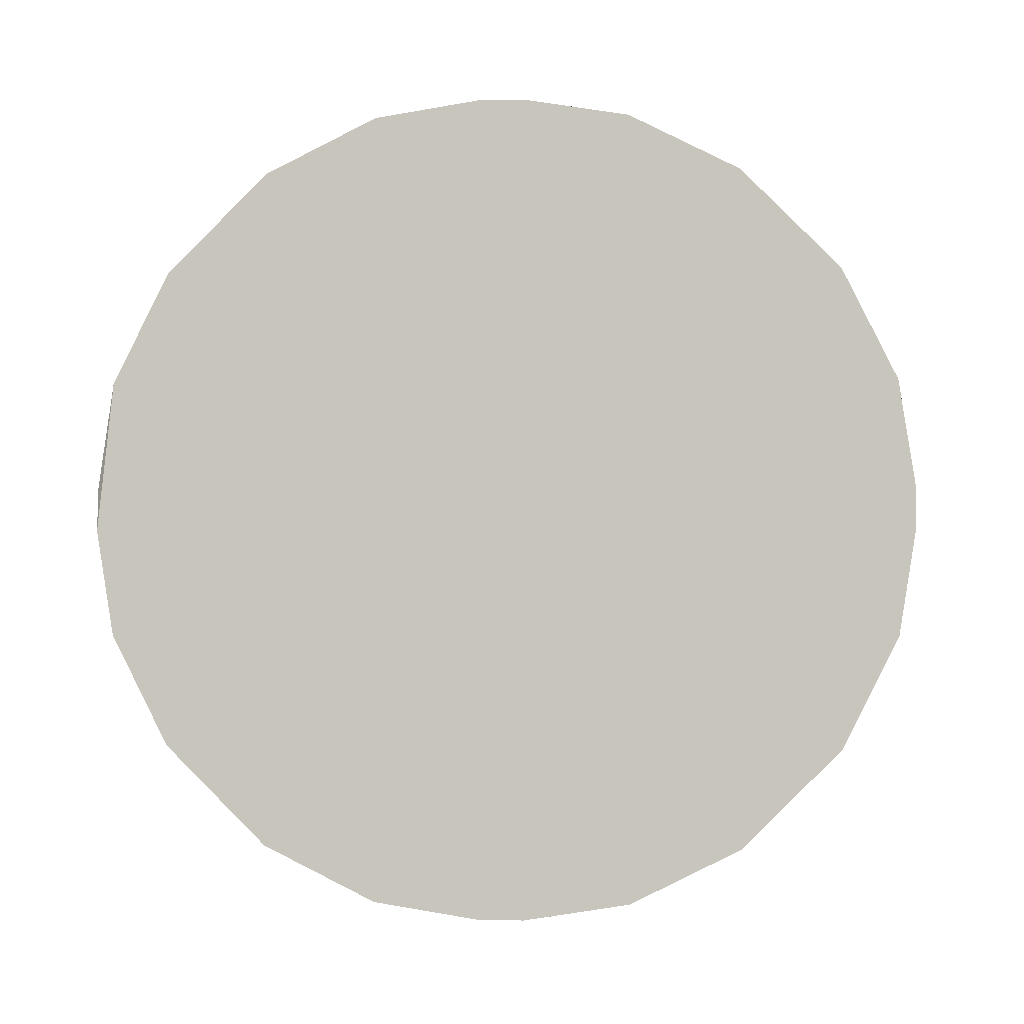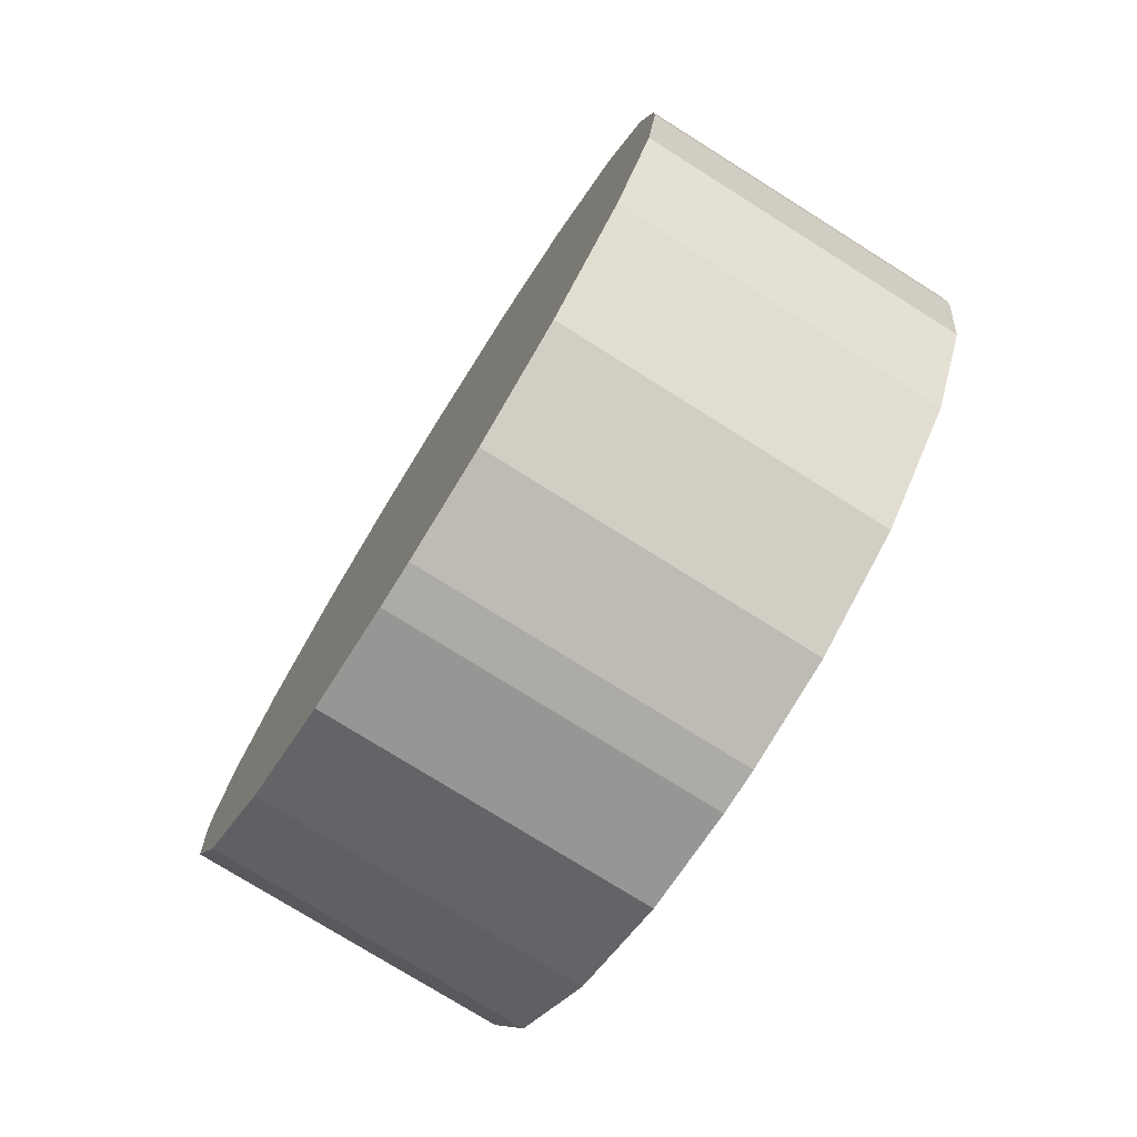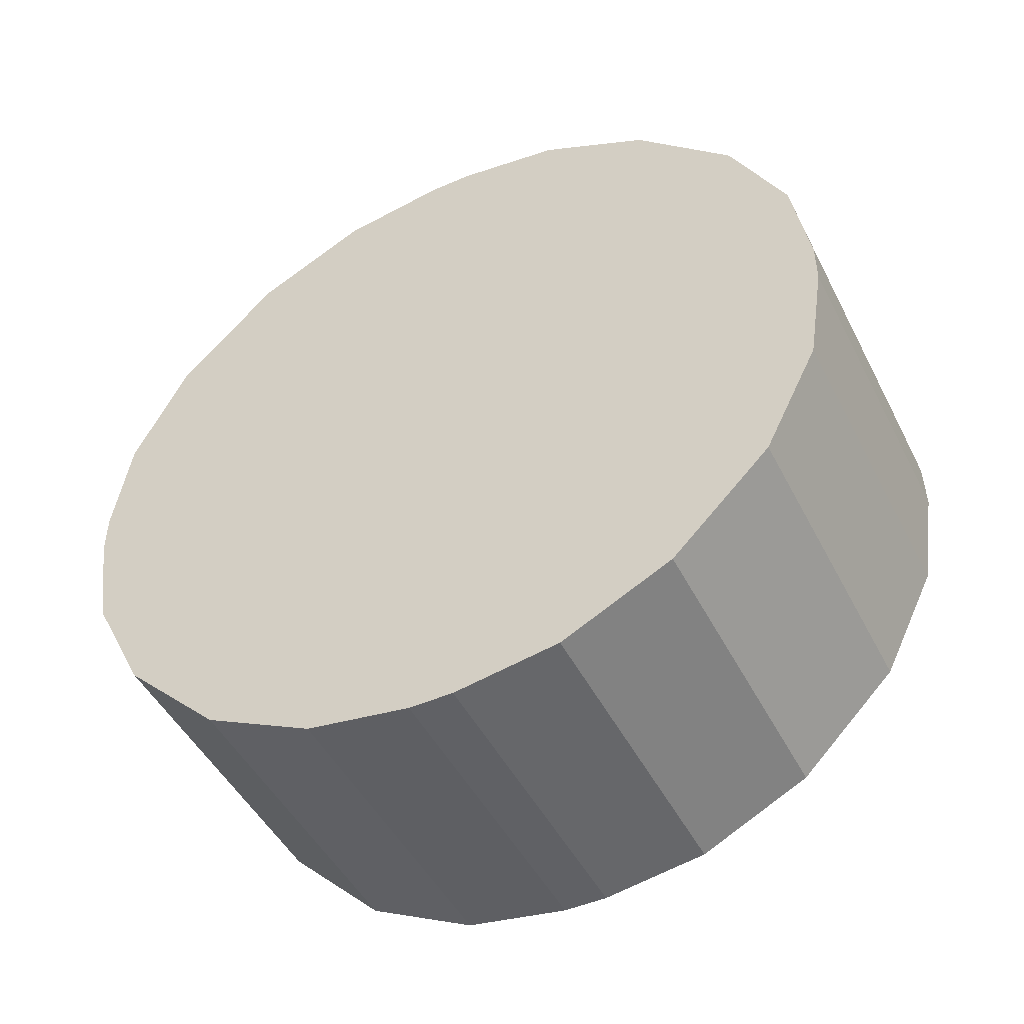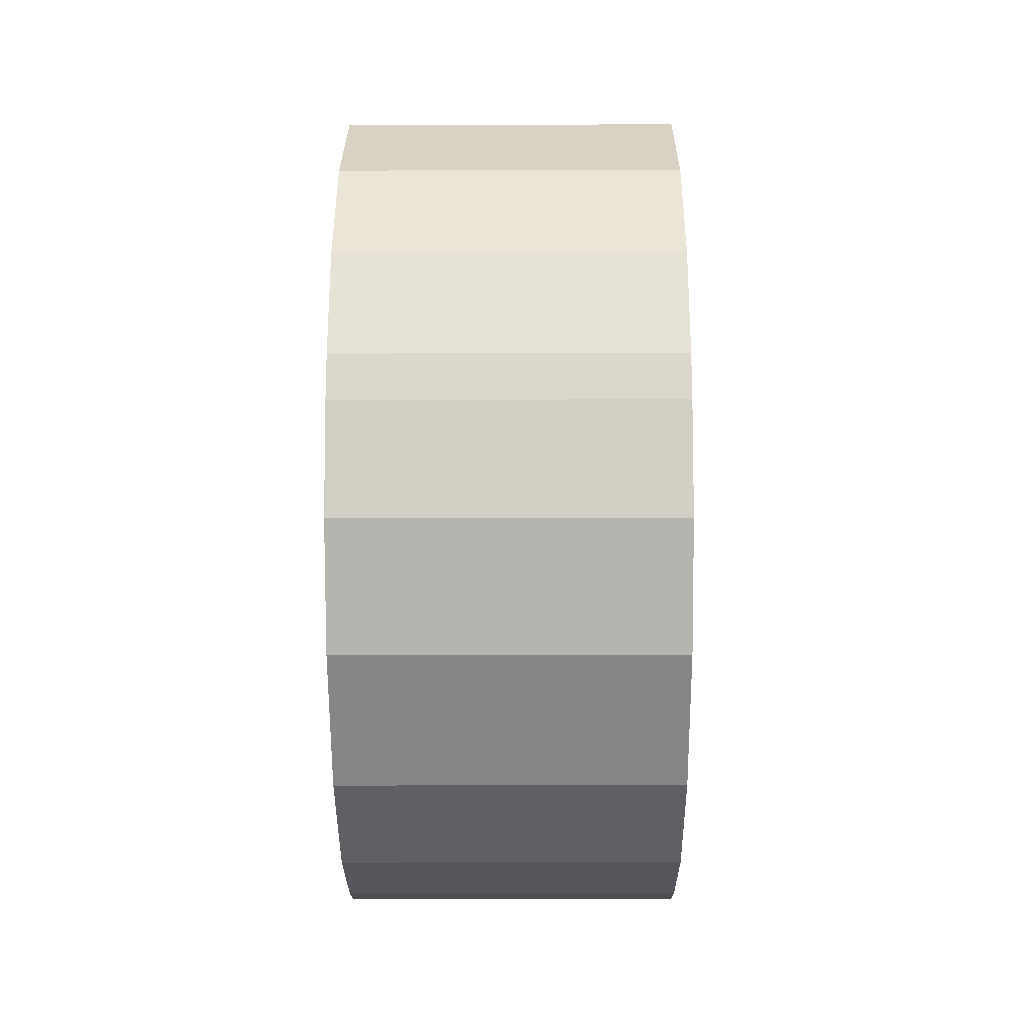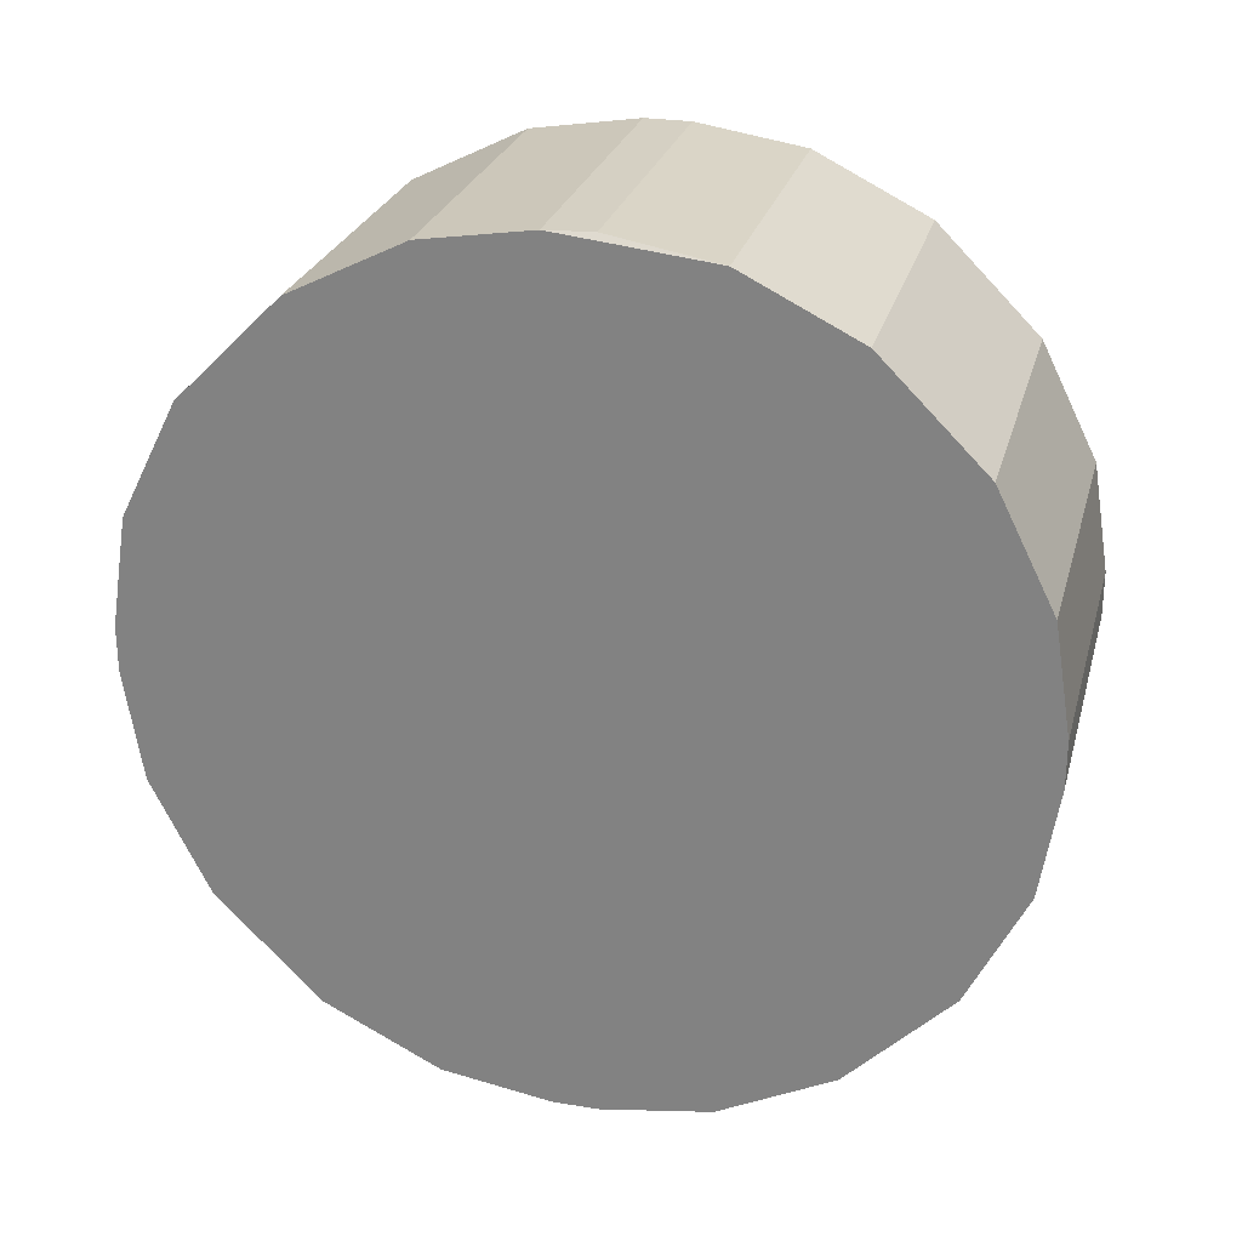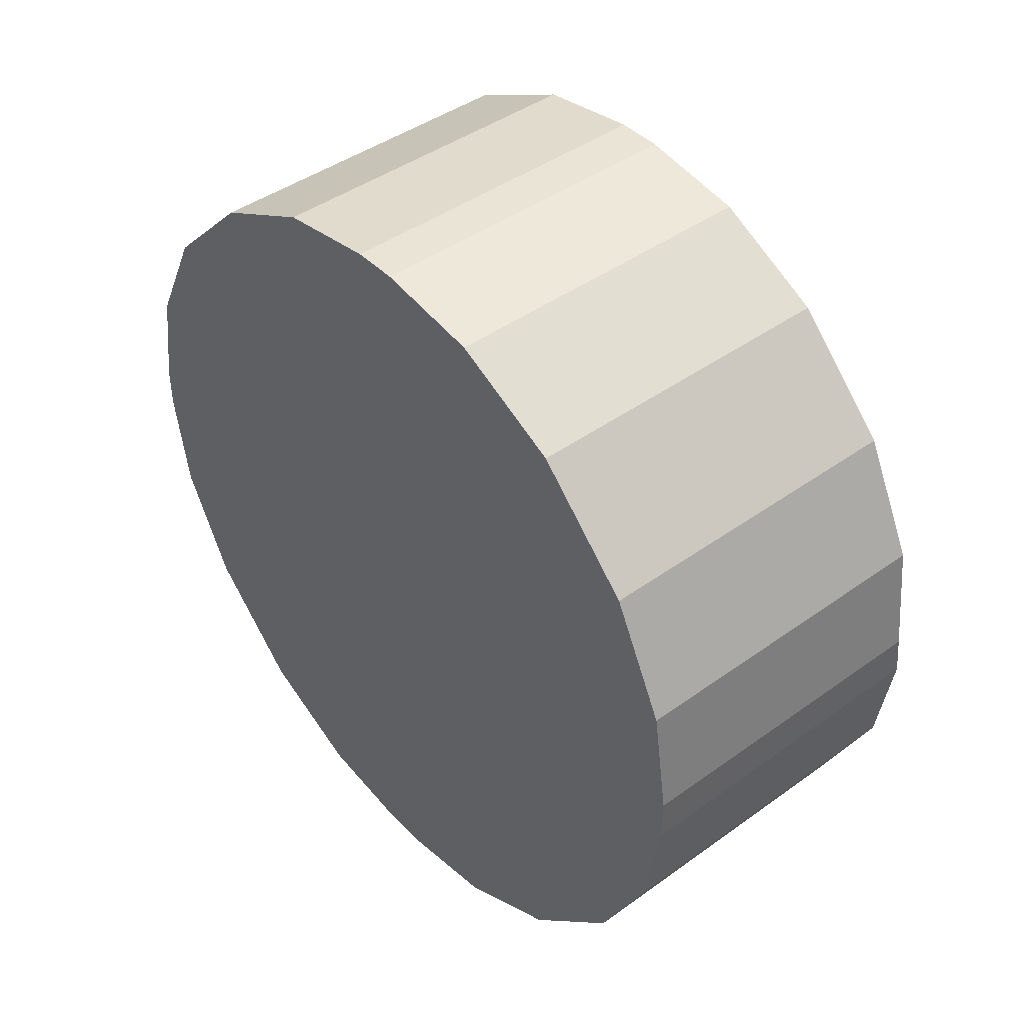
<metadata>
{"format":"obj","ext":"obj","renderer":"f3d","projection":"perspective","resolution":1024,"background":"white","views":[{"elev":-1.3,"azim":93.7,"up":"+Y"},{"elev":-76.3,"azim":147.9,"up":"+Z"},{"elev":-47.7,"azim":-63.8,"up":"+Y"},{"elev":-17.2,"azim":-179.6,"up":"+Y"},{"elev":26.3,"azim":104.5,"up":"+Z"},{"elev":43.6,"azim":-40.3,"up":"+Y"}]}
</metadata>
<code>
o convex_0
v 0.586 0.4661 -0.5491
v 0.6171 0.3881 -0.5491
v 0.6171 0.3897 -0.5391
v 0.6171 0.4645 -0.5633
v 0.586 0.4149 -0.5886
v 0.586 0.4149 -0.5138
v 0.6171 0.4392 -0.5138
v 0.6171 0.4149 -0.5886
v 0.586 0.3897 -0.5633
v 0.586 0.4497 -0.5833
v 0.586 0.4592 -0.5285
v 0.6171 0.4645 -0.5391
v 0.6171 0.4392 -0.5886
v 0.586 0.3897 -0.5391
v 0.6171 0.4044 -0.519
v 0.6171 0.3949 -0.5738
v 0.586 0.4392 -0.5138
v 0.586 0.3949 -0.5285
v 0.586 0.4044 -0.5833
v 0.6171 0.4497 -0.519
v 0.586 0.4645 -0.5633
v 0.6171 0.4592 -0.5738
v 0.586 0.4292 -0.5902
v 0.6171 0.425 -0.5122
v 0.6171 0.3897 -0.5633
v 0.6171 0.4044 -0.5833
v 0.6171 0.4497 -0.5833
v 0.6171 0.3949 -0.5285
v 0.6171 0.4592 -0.5285
v 0.586 0.4497 -0.519
v 0.586 0.4044 -0.519
v 0.586 0.3949 -0.5738
v 0.586 0.4592 -0.5738
v 0.586 0.3881 -0.5533
v 0.6171 0.4661 -0.5533
v 0.586 0.4292 -0.5122
v 0.6171 0.425 -0.5902
v 0.6171 0.4149 -0.5138
v 0.586 0.4392 -0.5886
v 0.586 0.4645 -0.5391
v 0.586 0.425 -0.5122
v 0.586 0.4661 -0.5533
v 0.586 0.3881 -0.5491
v 0.6171 0.3881 -0.5533
v 0.6171 0.4661 -0.5491
v 0.6166 0.4292 -0.5122
v 0.6171 0.4292 -0.5902
v 0.586 0.425 -0.5902
f 23 37 48
f 3 2 4
f 1 5 6
f 3 4 7
f 4 2 8
f 6 5 9
f 5 1 10
f 1 6 11
f 7 4 12
f 4 8 13
f 2 3 14
f 6 9 14
f 3 7 15
f 8 2 16
f 11 6 17
f 14 3 18
f 6 14 18
f 5 8 19
f 9 5 19
f 7 12 20
f 17 7 20
f 10 1 21
f 4 13 22
f 21 4 22
f 5 10 23
f 15 7 24
f 16 2 25
f 9 16 25
f 8 16 26
f 19 8 26
f 16 19 26
f 13 10 27
f 10 22 27
f 22 13 27
f 3 15 28
f 18 3 28
f 15 18 28
f 12 11 29
f 20 12 29
f 11 20 29
f 11 17 30
f 20 11 30
f 17 20 30
f 6 18 31
f 18 15 31
f 16 9 32
f 9 19 32
f 19 16 32
f 10 21 33
f 22 10 33
f 21 22 33
f 14 9 34
f 9 25 34
f 12 4 35
f 17 6 36
f 8 5 37
f 13 8 37
f 15 24 38
f 6 31 38
f 31 15 38
f 10 13 39
f 23 10 39
f 13 23 39
f 1 11 40
f 11 12 40
f 12 1 40
f 36 6 41
f 6 38 41
f 38 24 41
f 21 1 42
f 4 21 42
f 1 35 42
f 35 4 42
f 2 14 43
f 34 2 43
f 14 34 43
f 25 2 44
f 2 34 44
f 34 25 44
f 1 12 45
f 35 1 45
f 12 35 45
f 7 17 46
f 24 7 46
f 17 36 46
f 36 41 46
f 41 24 46
f 23 13 47
f 13 37 47
f 37 23 47
f 5 23 48
f 37 5 48

</code>
